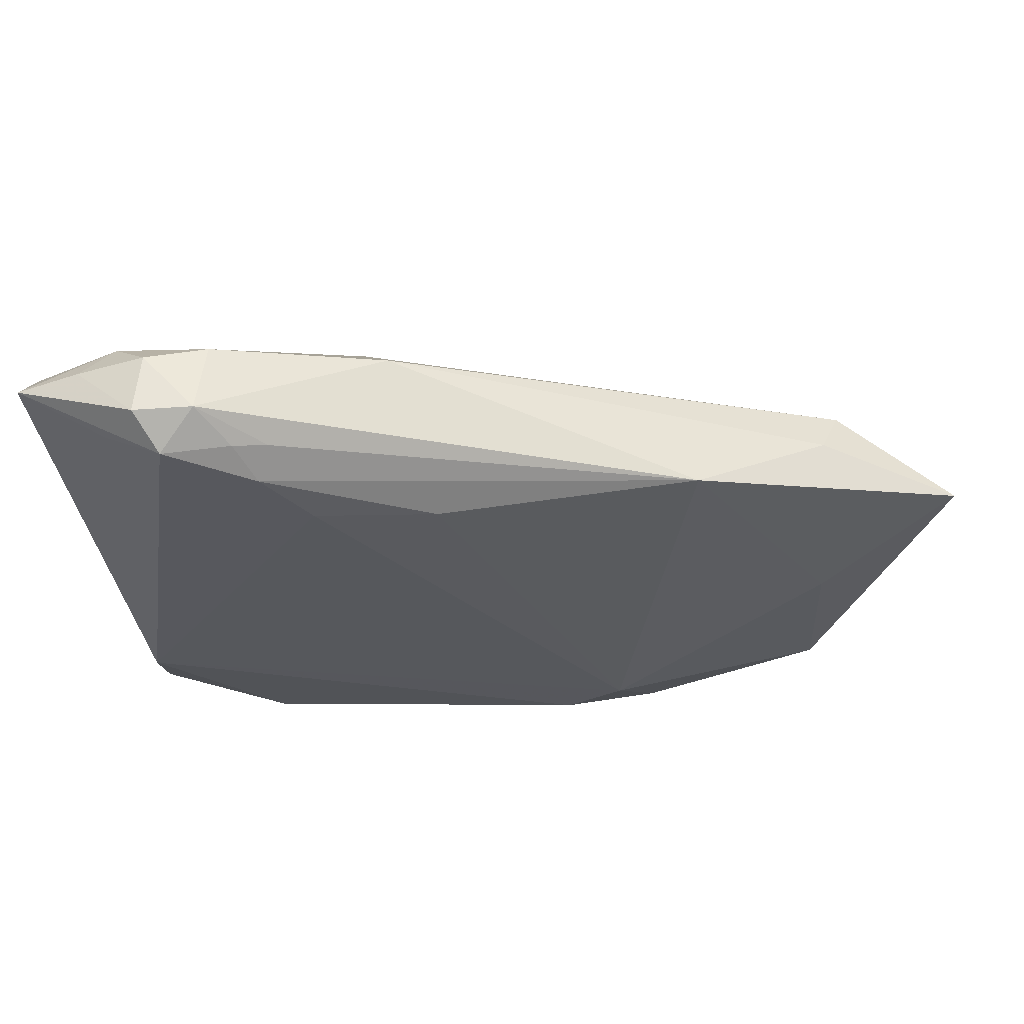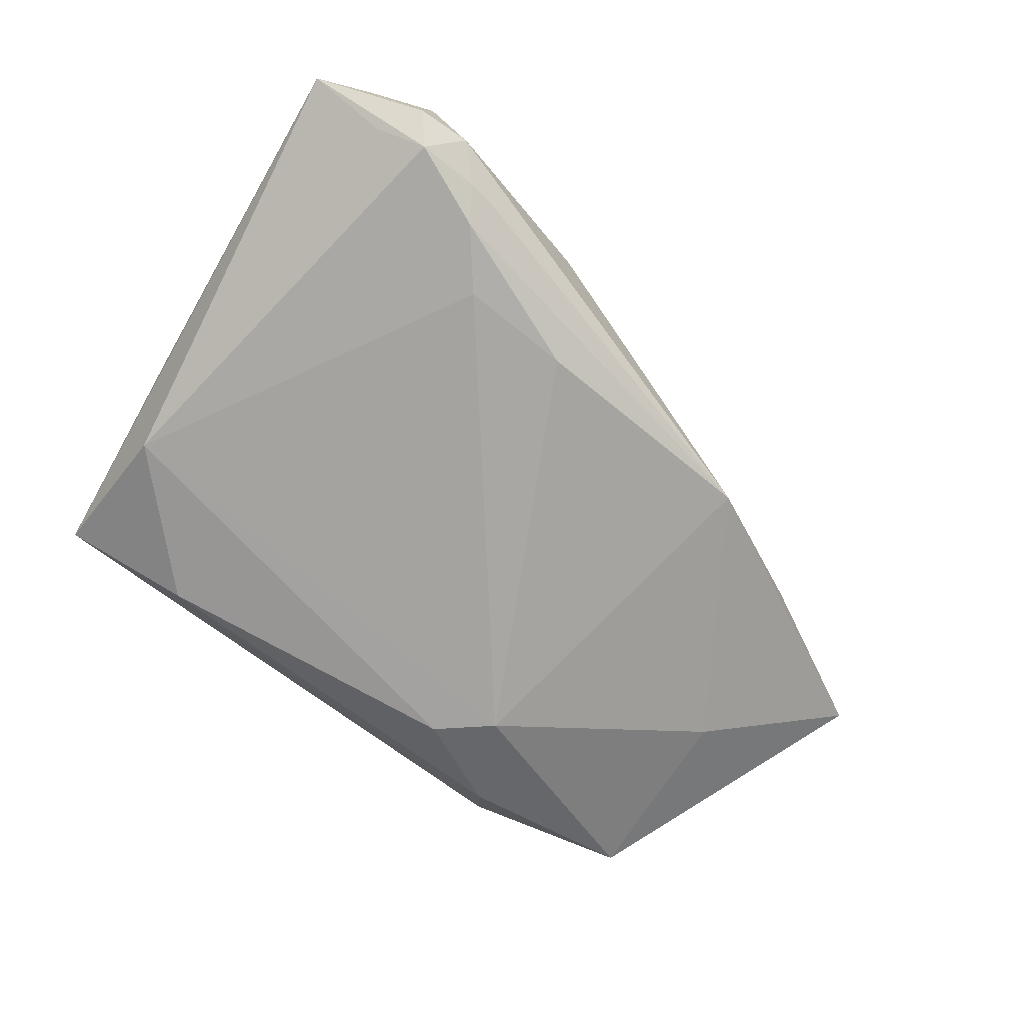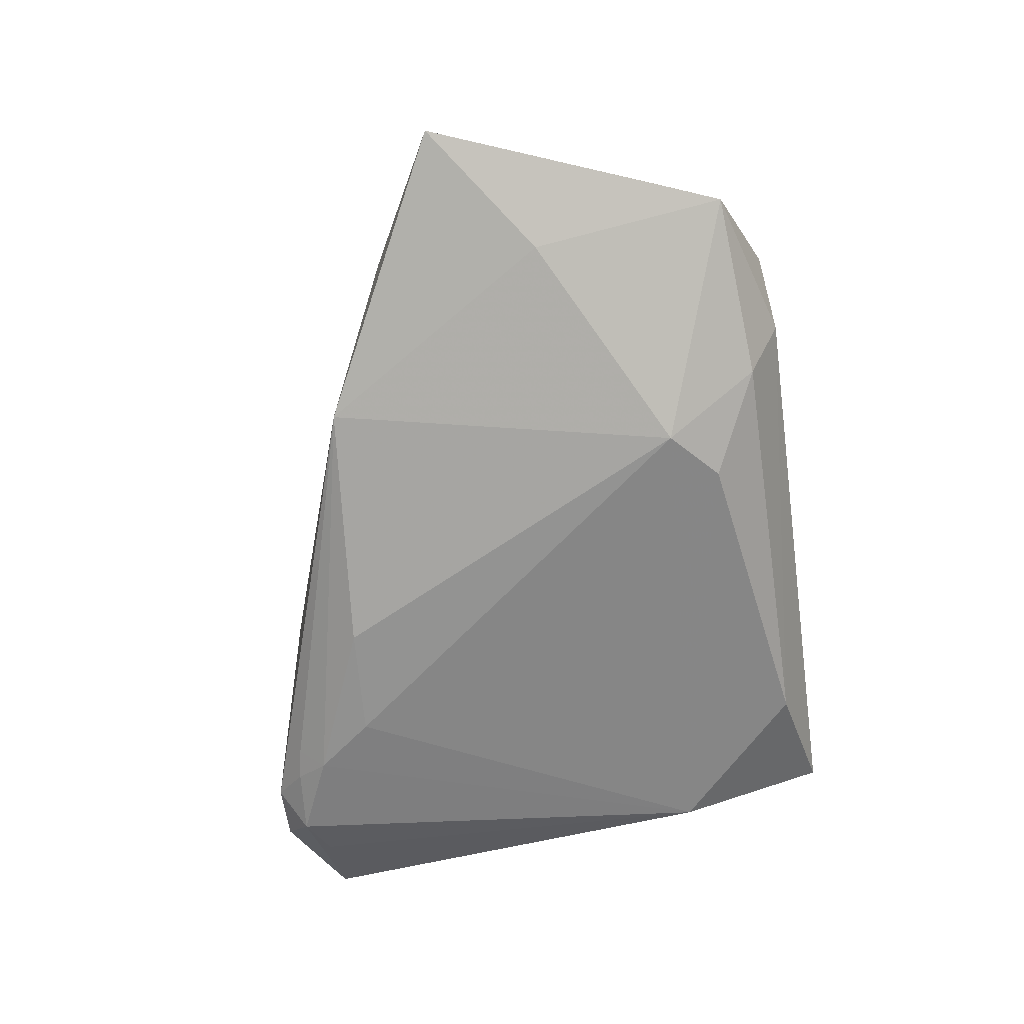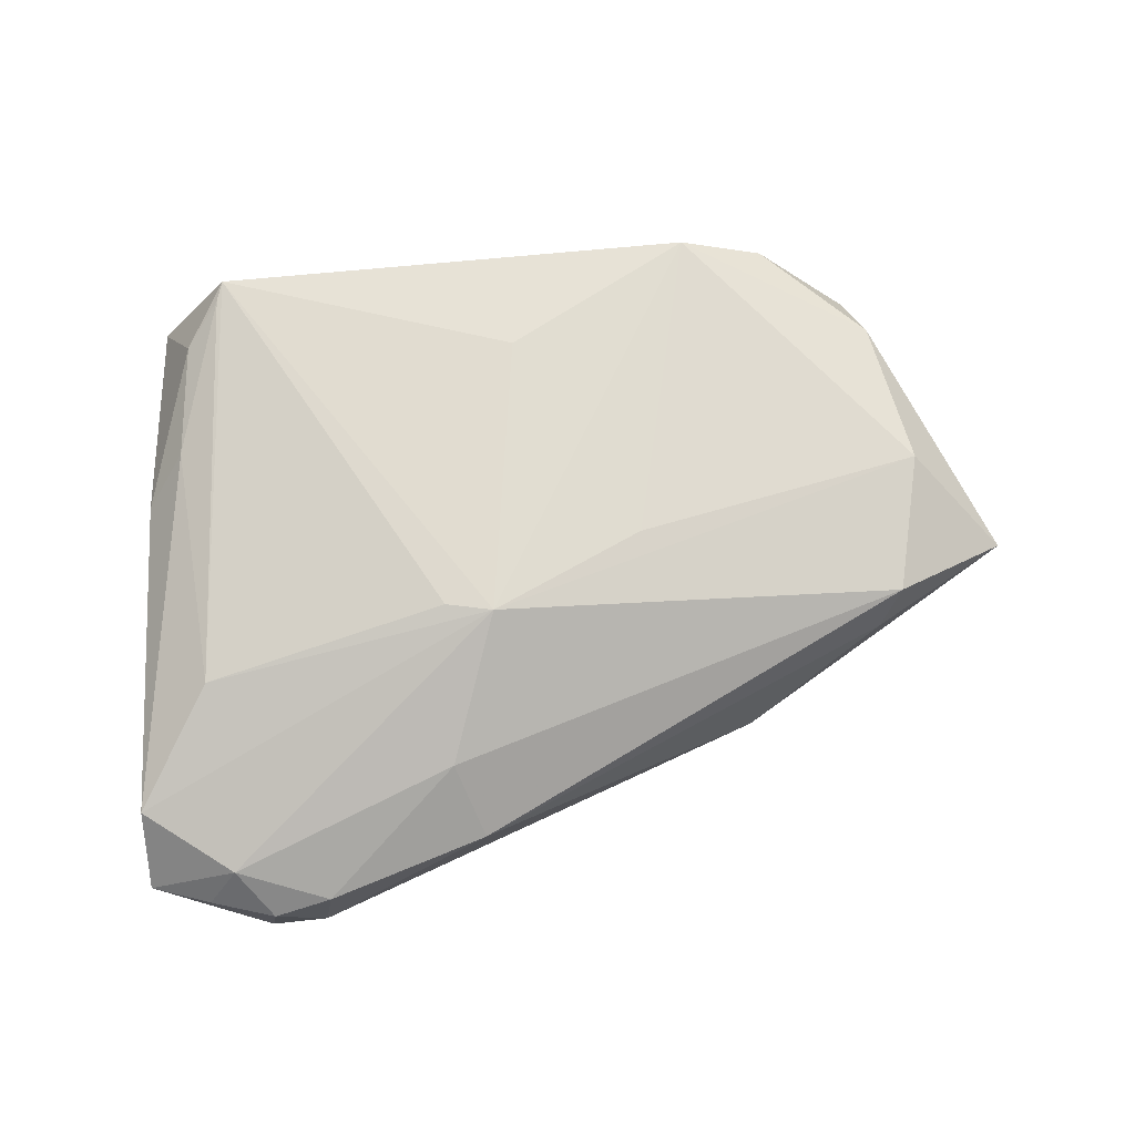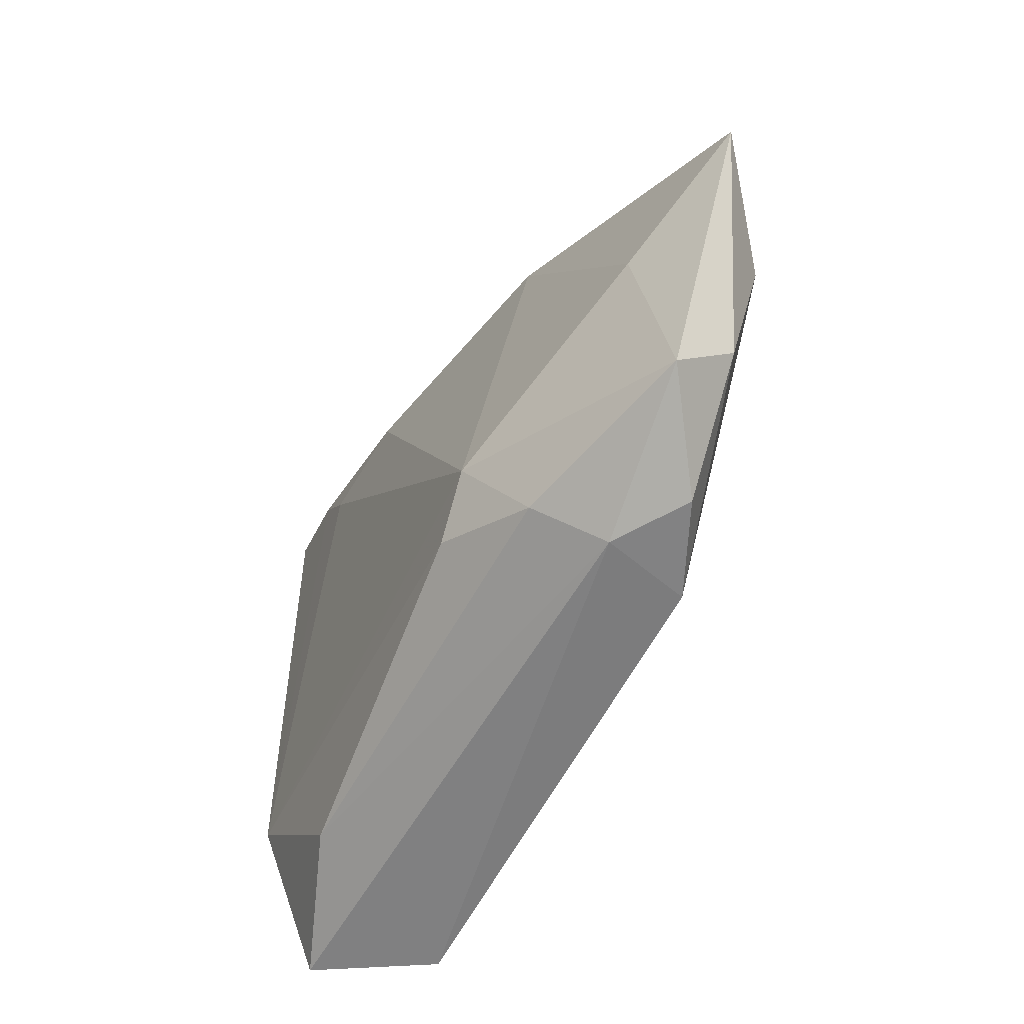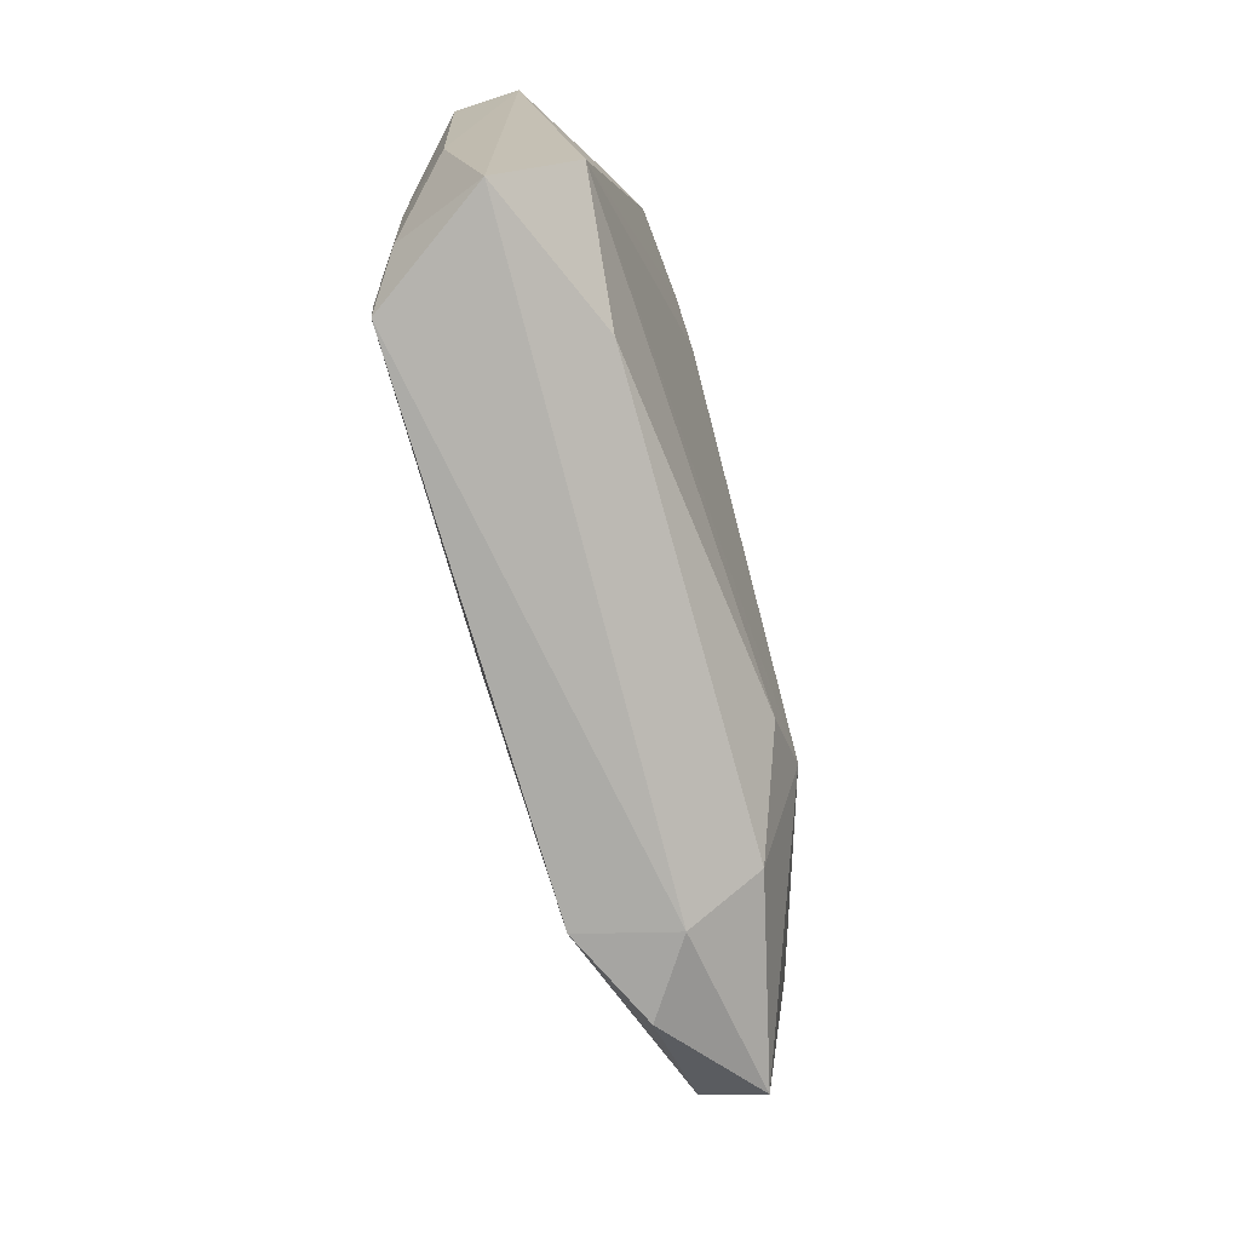
<metadata>
{"format":"obj","ext":"obj","renderer":"f3d","projection":"perspective","resolution":1024,"background":"white","views":[{"elev":58.0,"azim":176.9,"up":"+Y"},{"elev":-74.8,"azim":144.6,"up":"+Z"},{"elev":-66.6,"azim":-81.6,"up":"+Z"},{"elev":72.2,"azim":172.9,"up":"+Z"},{"elev":-59.6,"azim":-119.9,"up":"+Y"},{"elev":-78.4,"azim":104.4,"up":"+Y"}]}
</metadata>
<code>
v -0.04053 -0.009108 -0.007694
v -0.04176 0.009913 0.005392
v 0.003769 -0.02678 0.01292
v 0.04647 0.01256 0.01028
v 0.04751 -0.01822 0.00952
v -0.01383 -0.02352 -0.01467
v 0.04281 0.03993 -0.009299
v 0.05269 -0.0131 0.004364
v -0.01959 -0.03571 -0.009086
v 0.02946 0.03189 -0.01429
v 0.0457 0.03497 0.002609
v -0.05687 0.003184 -0.002625
v -0.04244 -0.03424 -0.004141
v 0.01604 0.007441 0.01448
v -0.04617 -0.007366 0.006624
v 0.01441 0.03391 0.0003314
v 0.04104 -0.03765 0.01234
v -0.007282 -0.02935 -0.01357
v 0.04001 0.03653 -0.01306
v -0.03085 -0.03932 0.0047
v 0.04959 0.03746 -0.002269
v 0.02807 0.0353 -0.01169
v 0.01021 0.008937 0.01467
v 0.03207 0.03605 -0.01208
v 0.03596 0.04006 -0.009256
v 0.01729 0.02592 0.006921
v 0.009486 0.0238 -0.01467
v 0.04555 -0.0326 0.009698
v -0.04357 -0.0271 0.003157
v 0.03451 0.03915 -0.0008026
v 0.05628 0.02661 0.004901
v 0.04643 0.03451 -0.009205
v 0.03274 -0.03572 -0.007929
v 0.05687 0.03467 -0.002481
v -0.02171 0.02126 -0.01002
v -0.02239 -0.04017 -0.0006717
v -0.02003 -0.03954 0.01023
v -0.03905 0.01274 -0.0001854
v 0.02377 0.02464 -0.01467
v -0.009232 0.0002206 0.01216
v 0.04961 -0.03934 -0.000368
v 0.04012 -0.04017 0.01258
v 0.0484 -0.01969 -0.009015
v 0.04172 0.04017 -0.002319
f 23 4 31
f 14 23 42
f 42 4 14
f 14 4 23
f 6 35 27
f 27 35 10
f 38 35 12
f 16 35 38
f 42 37 36
f 36 37 20
f 20 37 29
f 42 23 3
f 3 37 42
f 23 37 3
f 15 29 37
f 12 29 15
f 26 30 16
f 5 31 4
f 6 27 39
f 39 27 10
f 2 15 23
f 23 26 2
f 2 38 12
f 12 15 2
f 16 38 2
f 2 26 16
f 34 31 8
f 31 5 8
f 32 19 34
f 10 35 22
f 42 36 41
f 34 8 41
f 12 35 1
f 1 35 6
f 9 36 13
f 13 36 20
f 6 9 13
f 12 1 13
f 13 1 6
f 20 29 13
f 13 29 12
f 40 37 23
f 23 15 40
f 40 15 37
f 30 26 11
f 11 44 30
f 23 31 11
f 11 26 23
f 11 31 34
f 17 4 42
f 17 5 4
f 10 19 43
f 43 39 10
f 19 32 43
f 6 39 43
f 43 32 34
f 34 41 43
f 24 19 10
f 10 22 24
f 21 11 34
f 44 11 21
f 28 8 5
f 5 17 28
f 28 41 8
f 42 41 28
f 28 17 42
f 33 43 41
f 33 36 9
f 33 41 36
f 19 24 25
f 30 44 25
f 25 24 22
f 16 30 25
f 25 35 16
f 25 22 35
f 18 9 6
f 18 33 9
f 6 43 18
f 43 33 18
f 34 19 7
f 19 25 7
f 7 21 34
f 44 21 7
f 7 25 44

</code>
